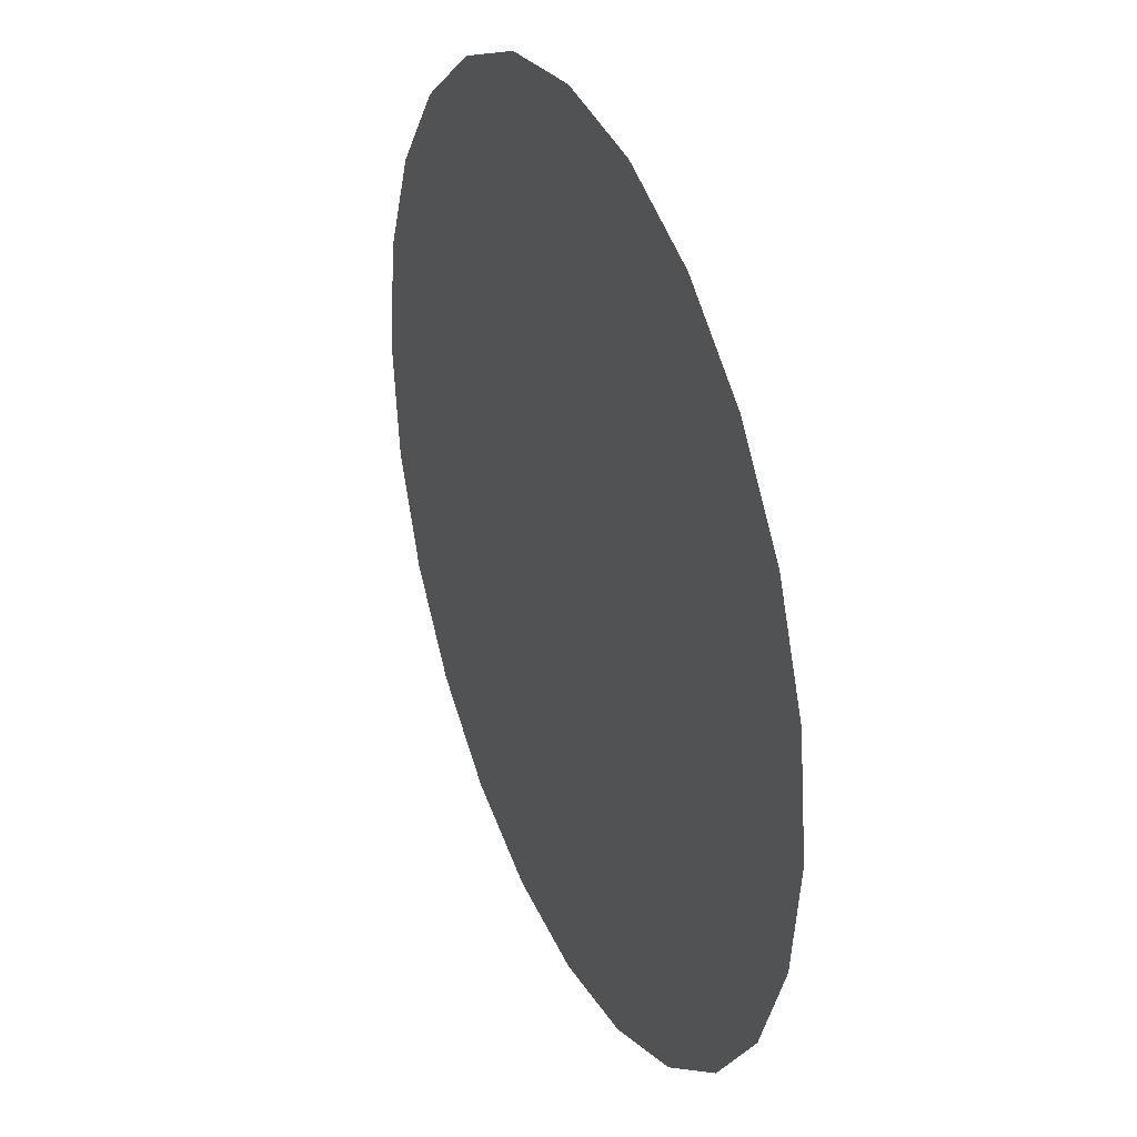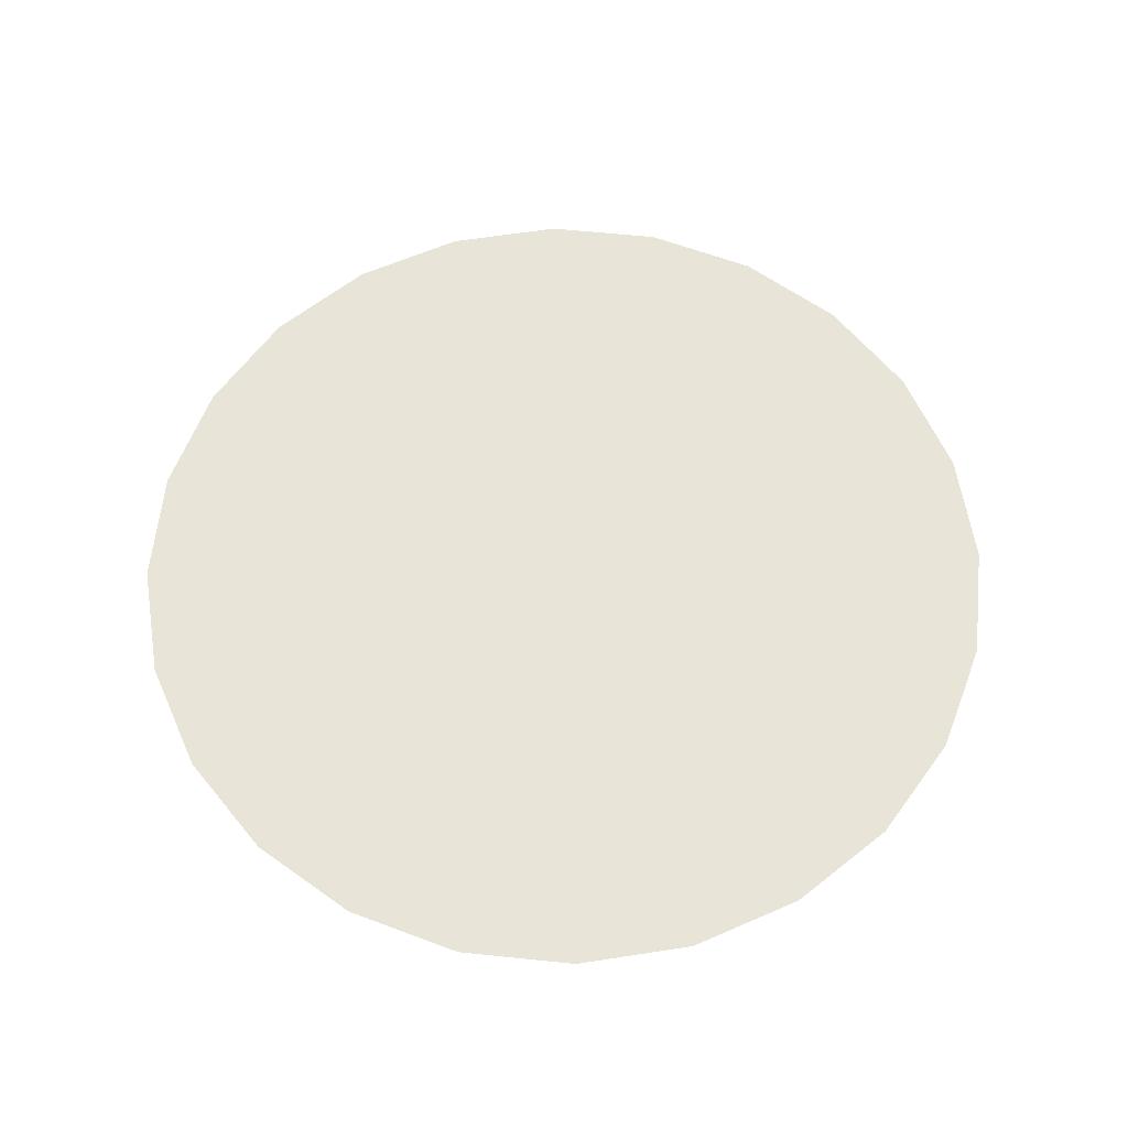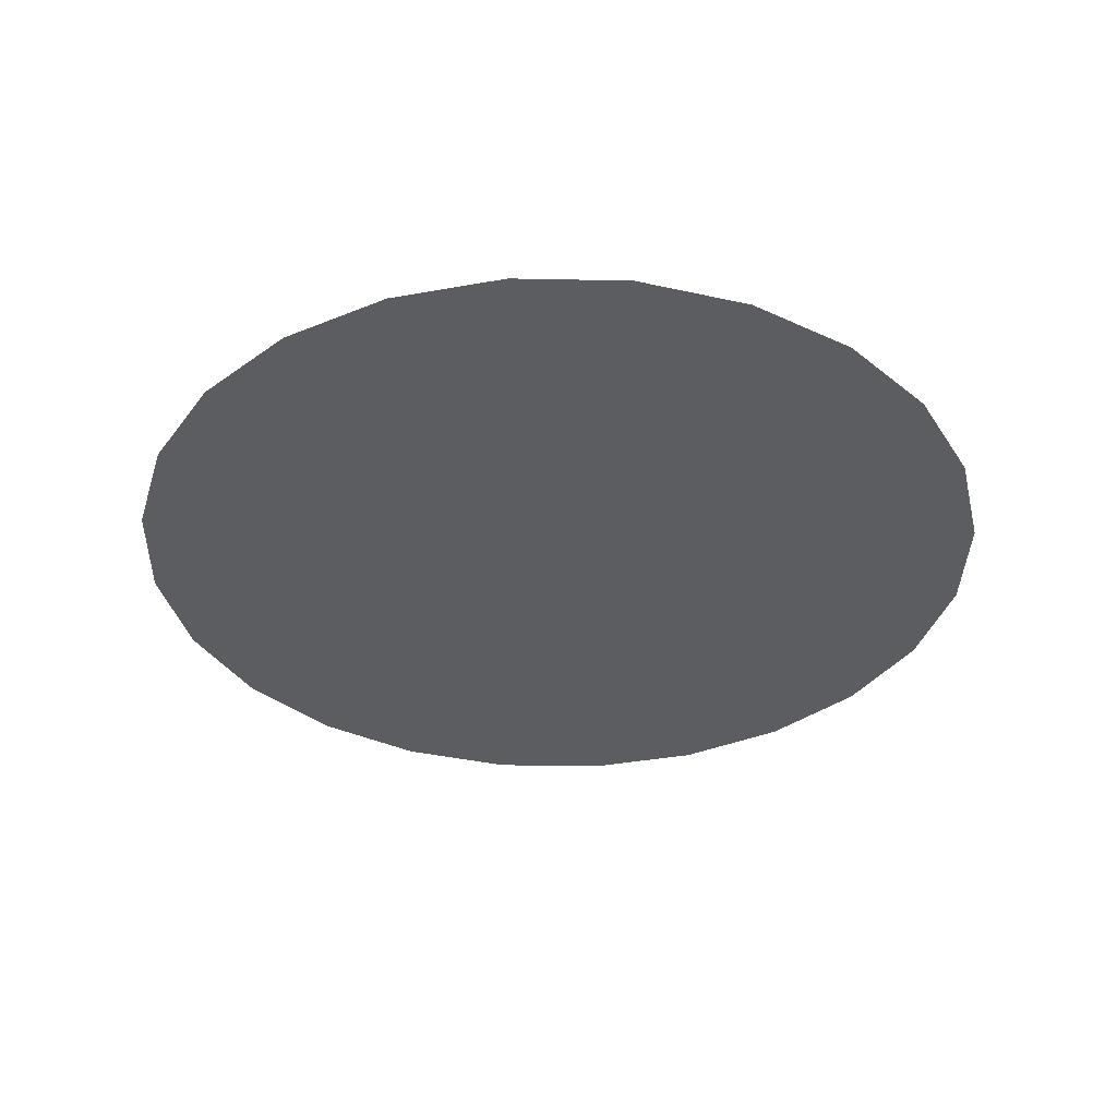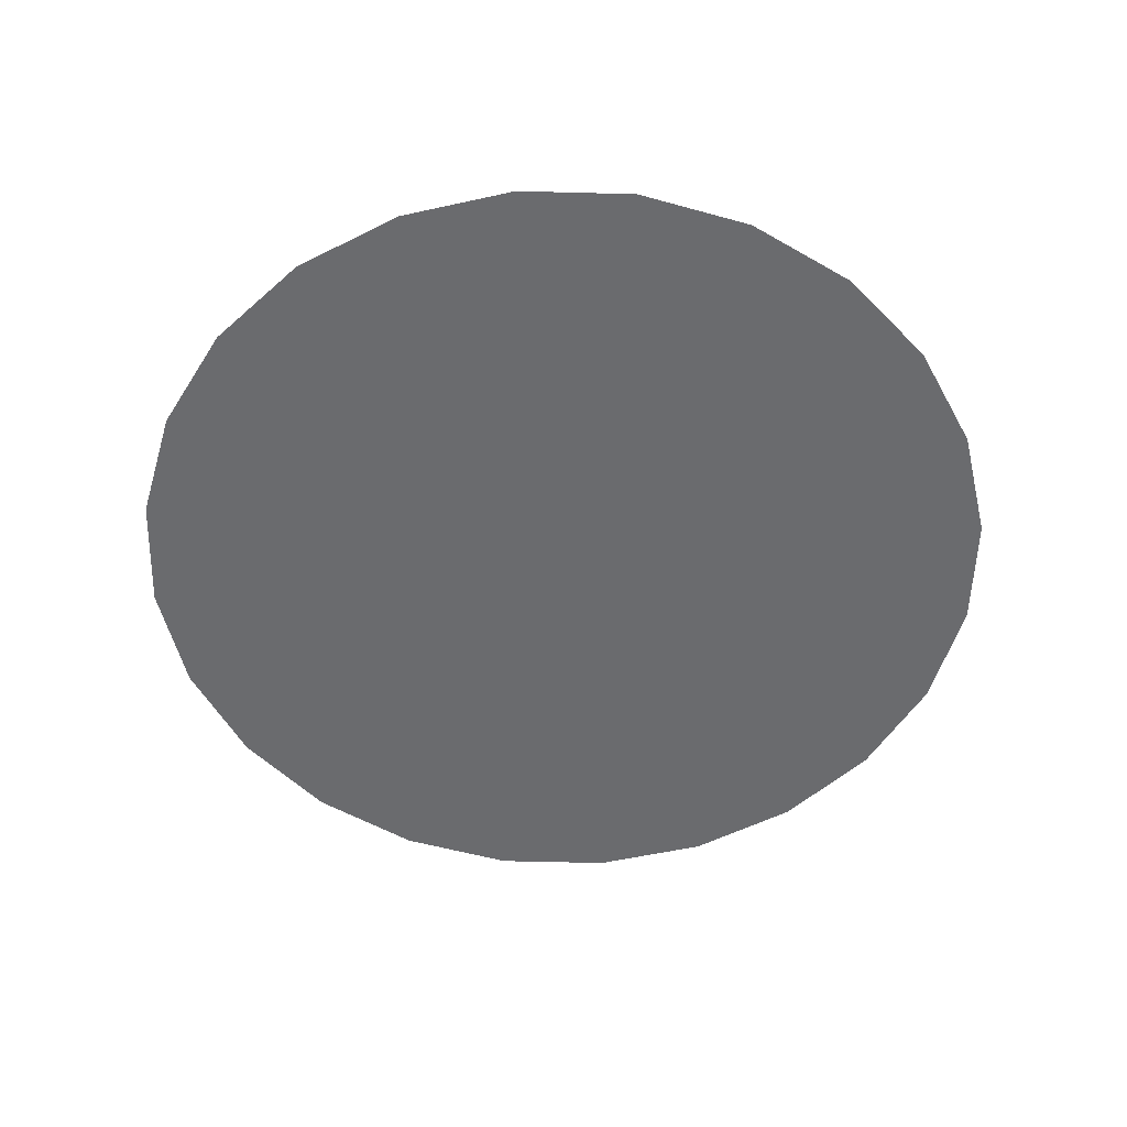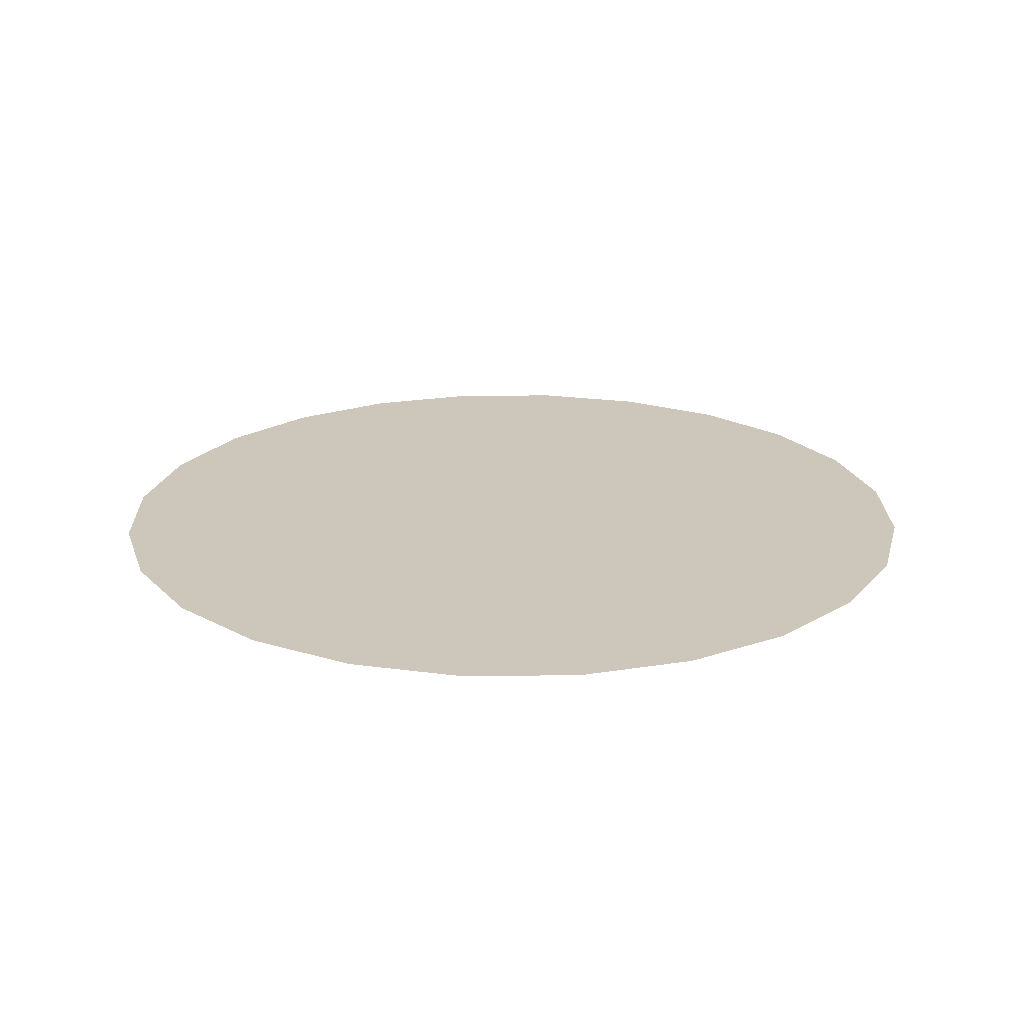
<metadata>
{"format":"obj","ext":"obj","renderer":"f3d","projection":"perspective","resolution":1024,"background":"white","views":[{"elev":32.4,"azim":67.0,"up":"+Z"},{"elev":61.3,"azim":118.5,"up":"+Y"},{"elev":-35.6,"azim":-114.0,"up":"+Y"},{"elev":-53.4,"azim":95.9,"up":"+Y"},{"elev":21.3,"azim":156.3,"up":"+Y"}]}
</metadata>
<code>
v  -0.2148 0 -0.392
v  30.69 0 -8.674
v  31.79 0 -0.392
v  27.5 0 -16.39
v  22.41 0 -23.02
v  15.79 0 -28.1
v  8.067 0 -31.3
v  -0.2148 0 -32.39
v  -8.497 0 -31.3
v  -16.21 0 -28.1
v  -22.84 0 -23.02
v  -27.93 0 -16.39
v  -31.12 0 -8.674
v  -32.21 0 -0.392
v  -31.12 0 7.89
v  -27.93 0 15.61
v  -22.84 0 22.24
v  -16.21 0 27.32
v  -8.497 0 30.52
v  -0.2149 0 31.61
v  8.067 0 30.52
v  15.79 0 27.32
v  22.41 0 22.24
v  27.5 0 15.61
v  30.69 0 7.89
g Cylinder001
f 1 2 3
f 1 4 2
f 1 5 4
f 1 6 5
f 1 7 6
f 1 8 7
f 1 9 8
f 1 10 9
f 1 11 10
f 1 12 11
f 1 13 12
f 1 14 13
f 1 15 14
f 1 16 15
f 1 17 16
f 1 18 17
f 1 19 18
f 1 20 19
f 1 21 20
f 1 22 21
f 1 23 22
f 1 24 23
f 1 25 24
f 1 3 25
f 3 2 3
f 3 2 2
f 2 4 2
f 2 4 4
f 4 5 4
f 4 5 5
f 5 6 5
f 5 6 6
f 6 7 6
f 6 7 7
f 7 8 7
f 7 8 8
f 8 9 8
f 8 9 9
f 9 10 9
f 9 10 10
f 10 11 10
f 10 11 11
f 11 12 11
f 11 12 12
f 12 13 12
f 12 13 13
f 13 14 13
f 13 14 14
f 14 15 14
f 14 15 15
f 15 16 15
f 15 16 16
f 16 17 16
f 16 17 17
f 17 18 17
f 17 18 18
f 18 19 18
f 18 19 19
f 19 20 19
f 19 20 20
f 20 21 20
f 20 21 21
f 21 22 21
f 21 22 22
f 22 23 22
f 22 23 23
f 23 24 23
f 23 24 24
f 24 25 24
f 24 25 25
f 25 3 25
f 25 3 3
f 3 2 3
f 3 2 2
f 2 4 2
f 2 4 4
f 4 5 4
f 4 5 5
f 5 6 5
f 5 6 6
f 6 7 6
f 6 7 7
f 7 8 7
f 7 8 8
f 8 9 8
f 8 9 9
f 9 10 9
f 9 10 10
f 10 11 10
f 10 11 11
f 11 12 11
f 11 12 12
f 12 13 12
f 12 13 13
f 13 14 13
f 13 14 14
f 14 15 14
f 14 15 15
f 15 16 15
f 15 16 16
f 16 17 16
f 16 17 17
f 17 18 17
f 17 18 18
f 18 19 18
f 18 19 19
f 19 20 19
f 19 20 20
f 20 21 20
f 20 21 21
f 21 22 21
f 21 22 22
f 22 23 22
f 22 23 23
f 23 24 23
f 23 24 24
f 24 25 24
f 24 25 25
f 25 3 25
f 25 3 3
f 3 2 3
f 3 2 2
f 2 4 2
f 2 4 4
f 4 5 4
f 4 5 5
f 5 6 5
f 5 6 6
f 6 7 6
f 6 7 7
f 7 8 7
f 7 8 8
f 8 9 8
f 8 9 9
f 9 10 9
f 9 10 10
f 10 11 10
f 10 11 11
f 11 12 11
f 11 12 12
f 12 13 12
f 12 13 13
f 13 14 13
f 13 14 14
f 14 15 14
f 14 15 15
f 15 16 15
f 15 16 16
f 16 17 16
f 16 17 17
f 17 18 17
f 17 18 18
f 18 19 18
f 18 19 19
f 19 20 19
f 19 20 20
f 20 21 20
f 20 21 21
f 21 22 21
f 21 22 22
f 22 23 22
f 22 23 23
f 23 24 23
f 23 24 24
f 24 25 24
f 24 25 25
f 25 3 25
f 25 3 3
f 3 2 3
f 3 2 2
f 2 4 2
f 2 4 4
f 4 5 4
f 4 5 5
f 5 6 5
f 5 6 6
f 6 7 6
f 6 7 7
f 7 8 7
f 7 8 8
f 8 9 8
f 8 9 9
f 9 10 9
f 9 10 10
f 10 11 10
f 10 11 11
f 11 12 11
f 11 12 12
f 12 13 12
f 12 13 13
f 13 14 13
f 13 14 14
f 14 15 14
f 14 15 15
f 15 16 15
f 15 16 16
f 16 17 16
f 16 17 17
f 17 18 17
f 17 18 18
f 18 19 18
f 18 19 19
f 19 20 19
f 19 20 20
f 20 21 20
f 20 21 21
f 21 22 21
f 21 22 22
f 22 23 22
f 22 23 23
f 23 24 23
f 23 24 24
f 24 25 24
f 24 25 25
f 25 3 25
f 25 3 3
f 3 2 3
f 3 2 2
f 2 4 2
f 2 4 4
f 4 5 4
f 4 5 5
f 5 6 5
f 5 6 6
f 6 7 6
f 6 7 7
f 7 8 7
f 7 8 8
f 8 9 8
f 8 9 9
f 9 10 9
f 9 10 10
f 10 11 10
f 10 11 11
f 11 12 11
f 11 12 12
f 12 13 12
f 12 13 13
f 13 14 13
f 13 14 14
f 14 15 14
f 14 15 15
f 15 16 15
f 15 16 16
f 16 17 16
f 16 17 17
f 17 18 17
f 17 18 18
f 18 19 18
f 18 19 19
f 19 20 19
f 19 20 20
f 20 21 20
f 20 21 21
f 21 22 21
f 21 22 22
f 22 23 22
f 22 23 23
f 23 24 23
f 23 24 24
f 24 25 24
f 24 25 25
f 25 3 25
f 25 3 3
f 1 3 2
f 1 2 4
f 1 4 5
f 1 5 6
f 1 6 7
f 1 7 8
f 1 8 9
f 1 9 10
f 1 10 11
f 1 11 12
f 1 12 13
f 1 13 14
f 1 14 15
f 1 15 16
f 1 16 17
f 1 17 18
f 1 18 19
f 1 19 20
f 1 20 21
f 1 21 22
f 1 22 23
f 1 23 24
f 1 24 25
f 1 25 3

</code>
